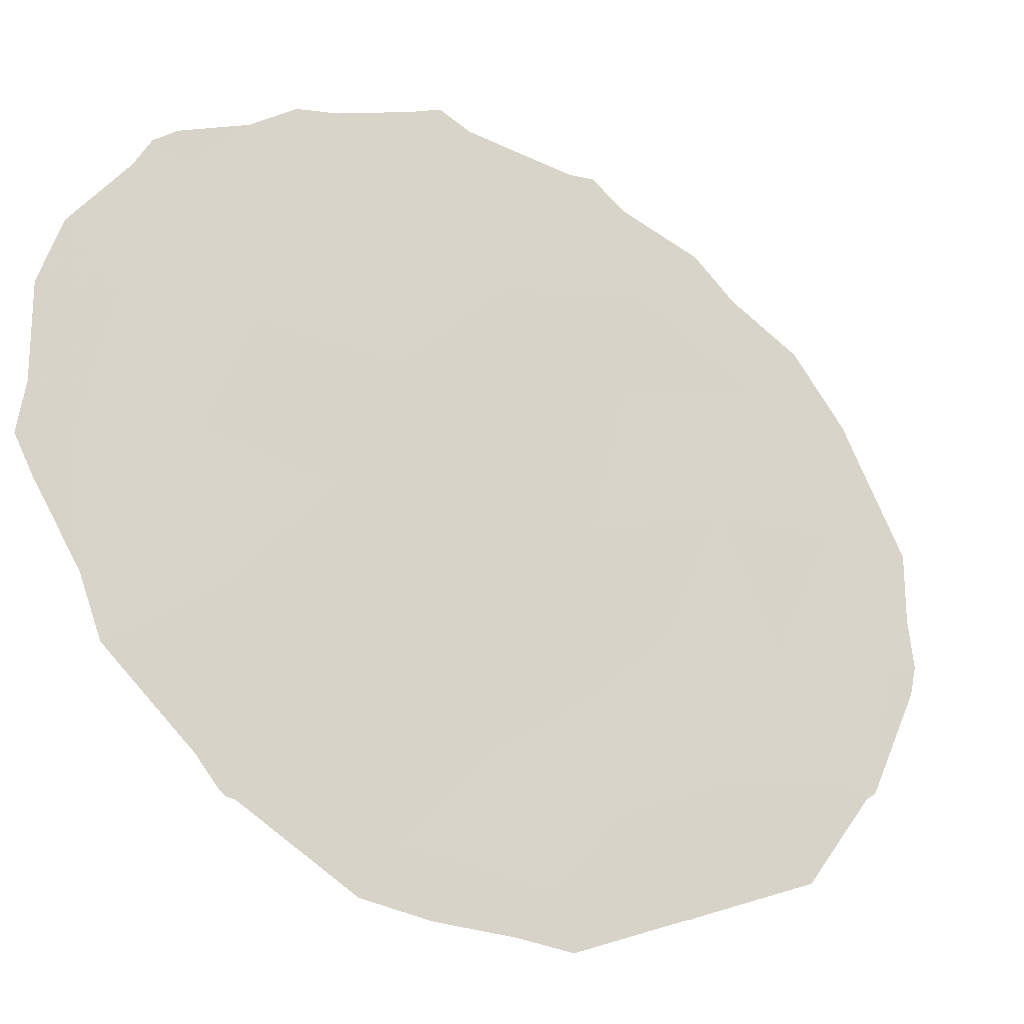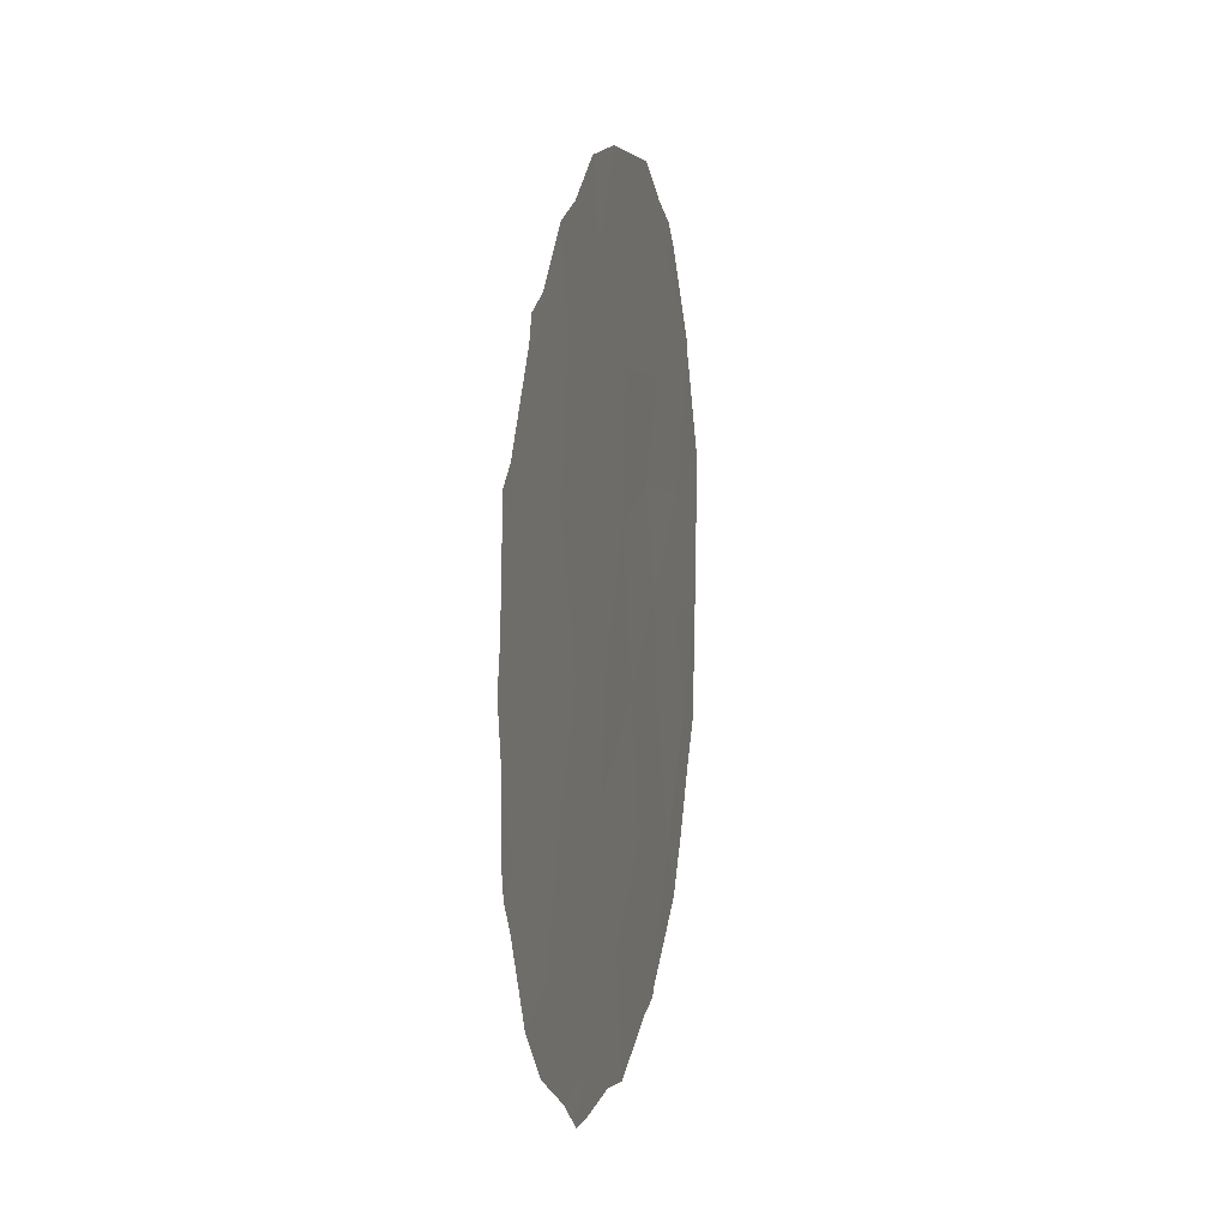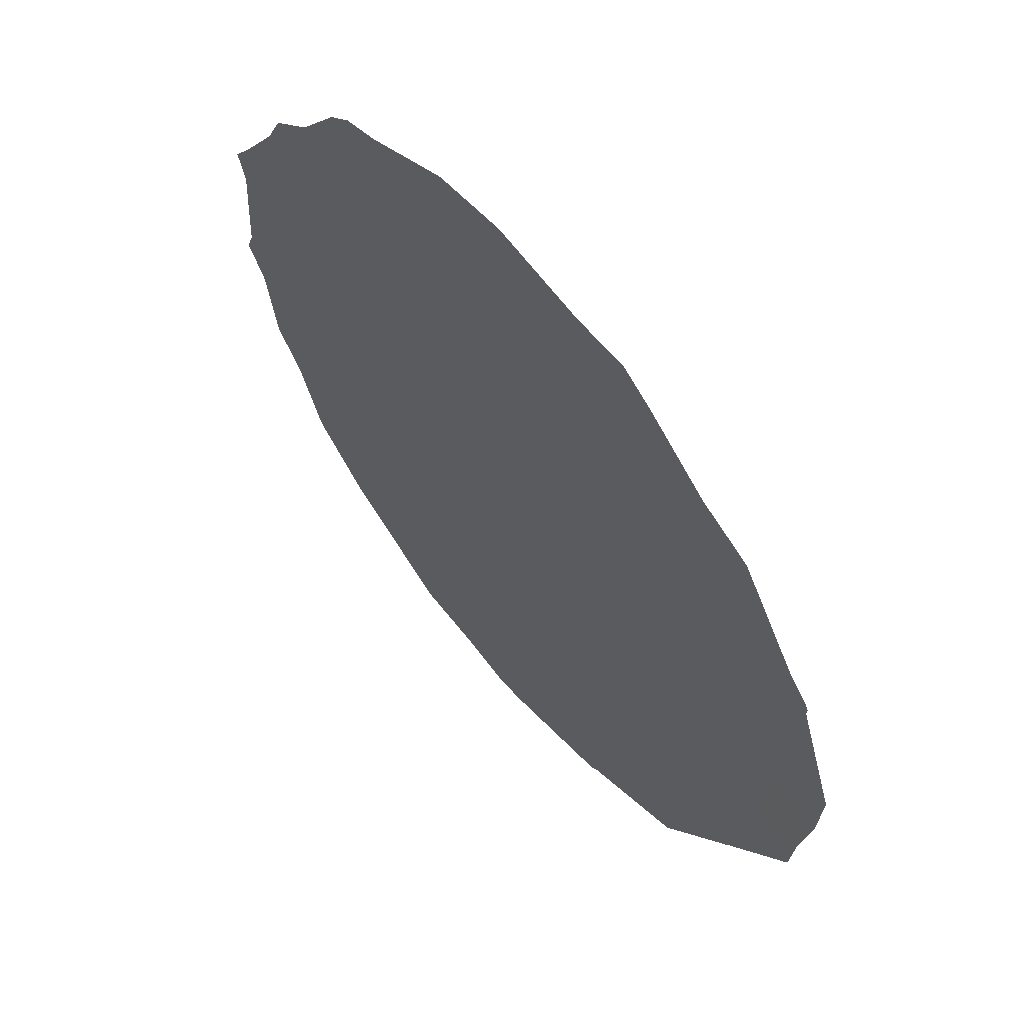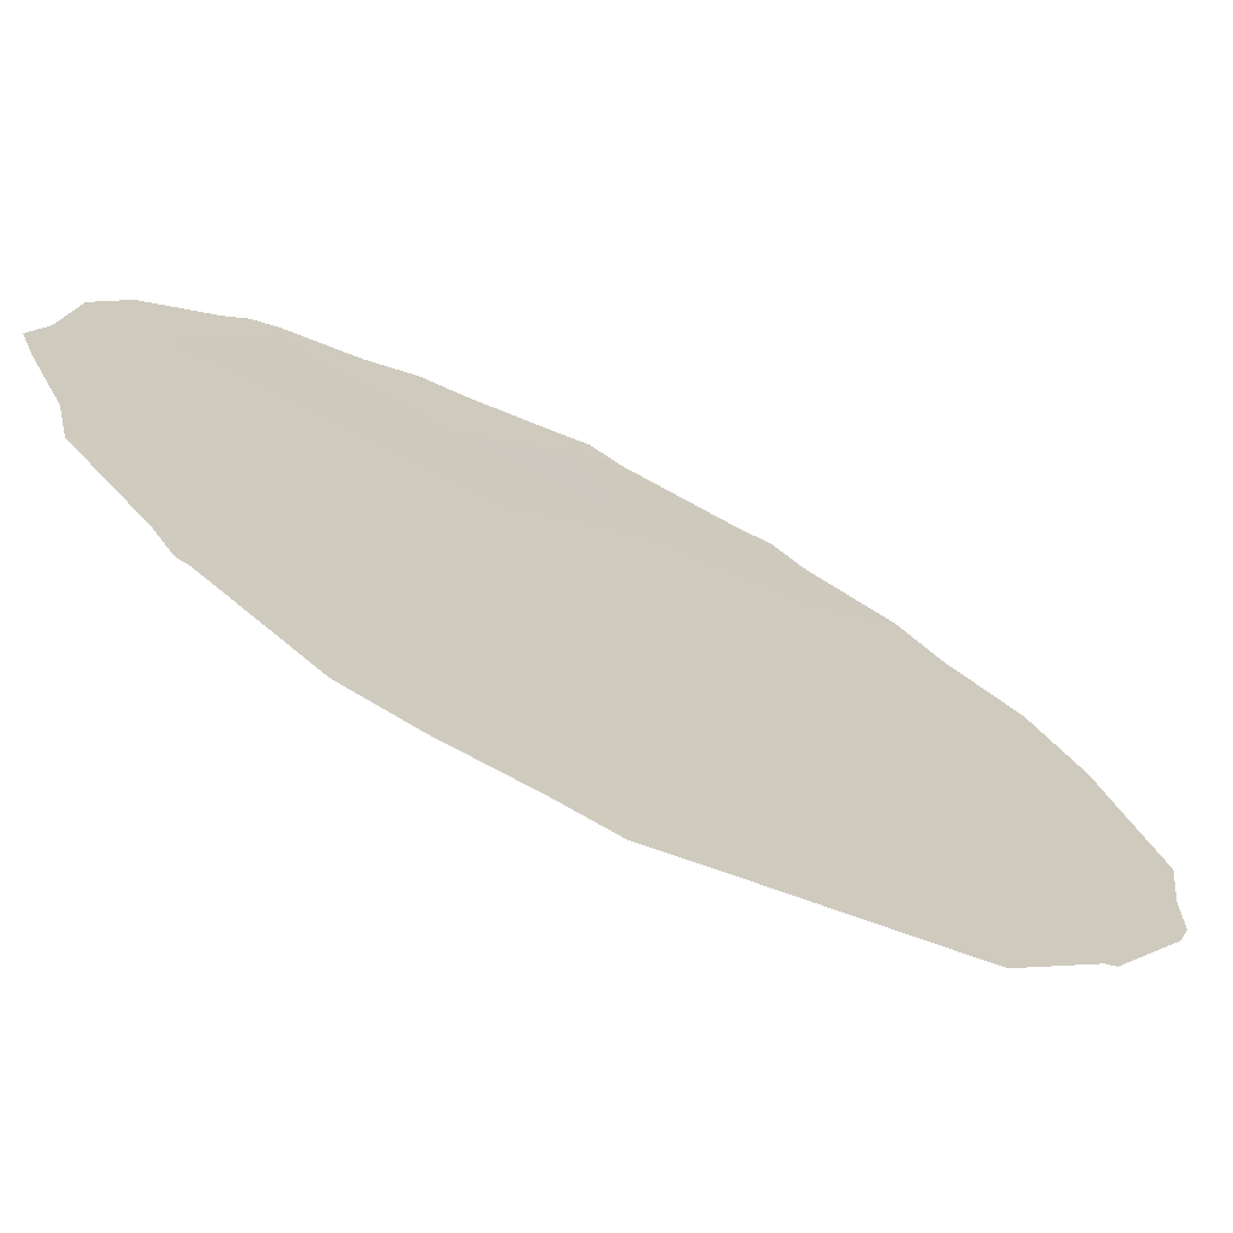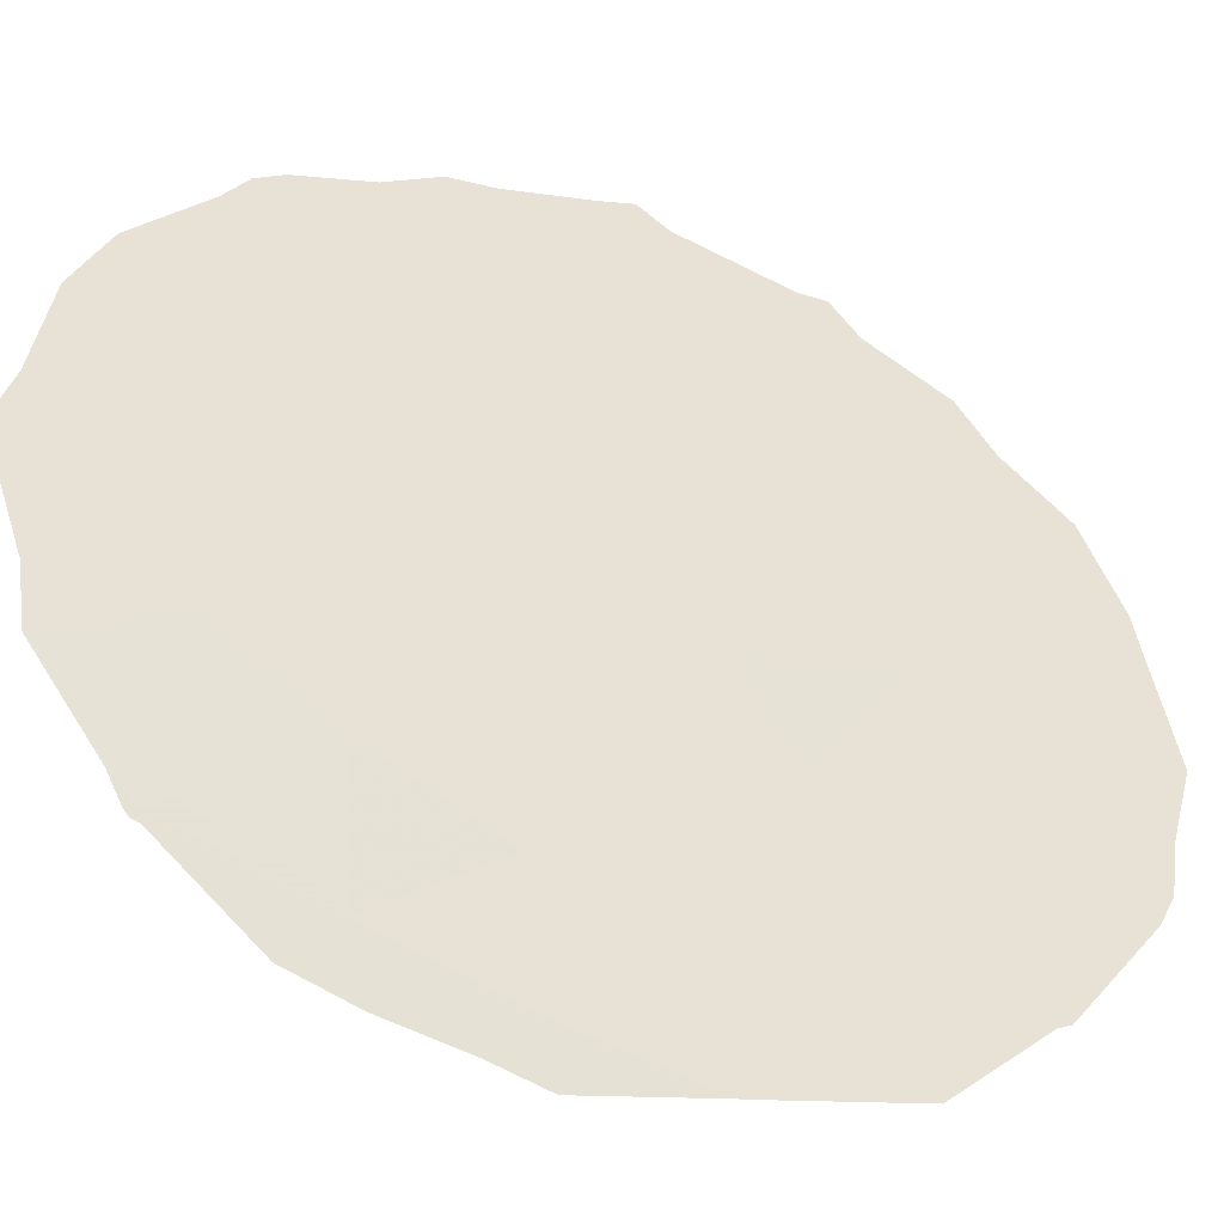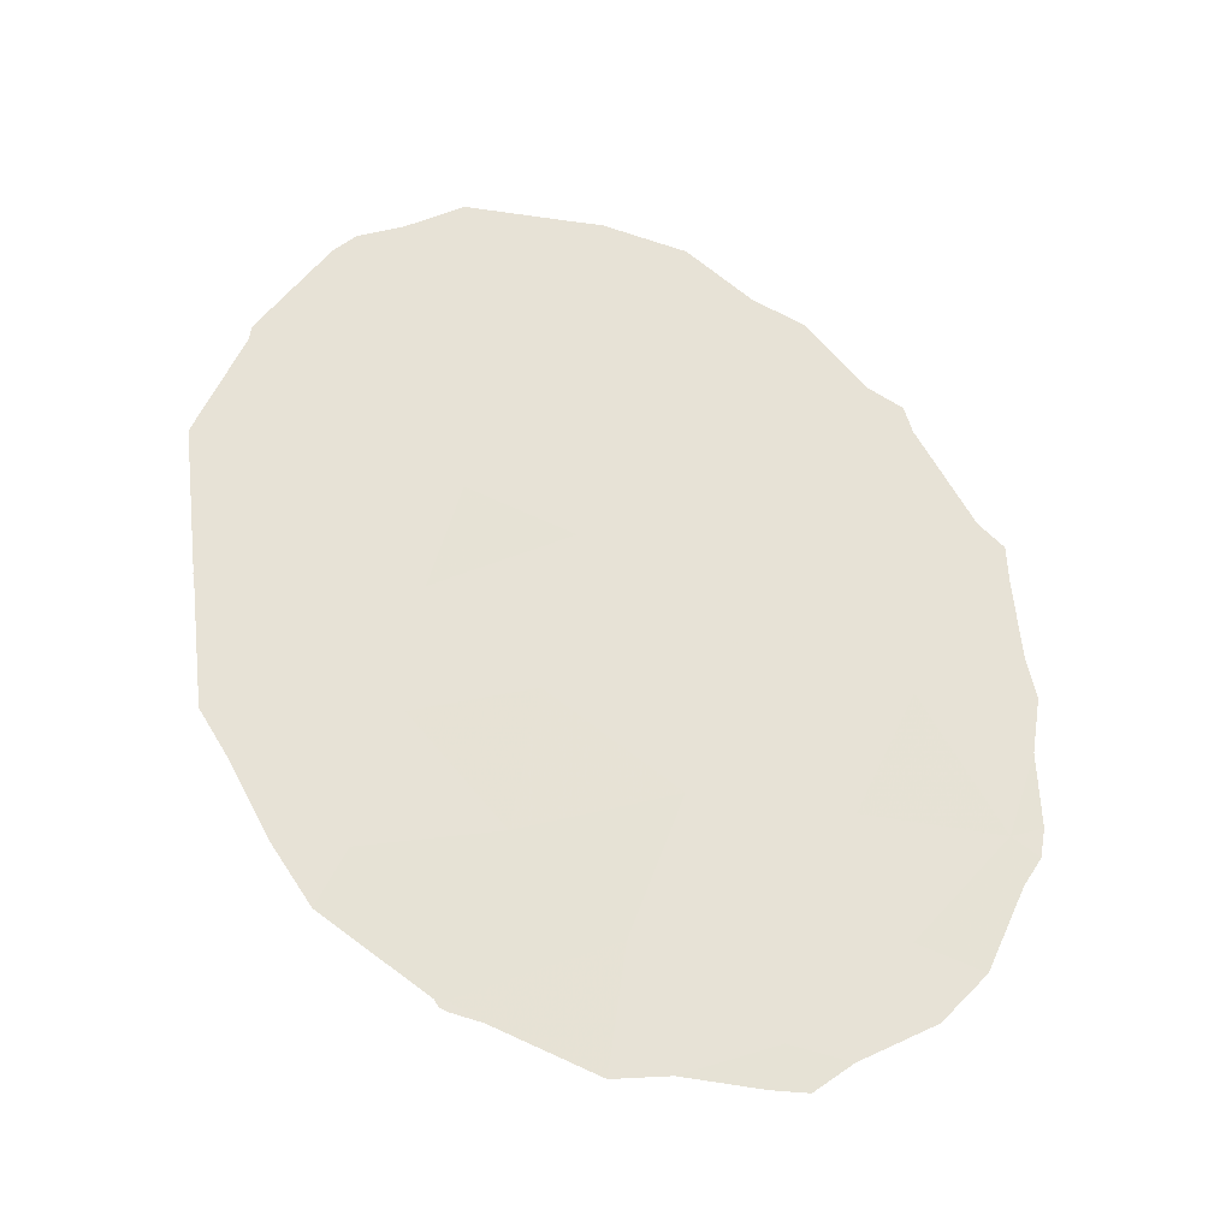
<metadata>
{"format":"obj","ext":"obj","renderer":"f3d","projection":"perspective","resolution":1024,"background":"white","views":[{"elev":19.2,"azim":-132.1,"up":"+Y"},{"elev":1.7,"azim":158.5,"up":"+Z"},{"elev":5.3,"azim":158.1,"up":"+Y"},{"elev":-30.9,"azim":-121.5,"up":"+Y"},{"elev":3.9,"azim":-111.5,"up":"+Y"},{"elev":-26.7,"azim":45.7,"up":"+Z"}]}
</metadata>
<code>
v -73.4 65.59 37.74
v -72.06 67.55 37.47
v -72.95 66.28 35.87
v -70.62 69.79 29.64
v -71.98 67.81 29.77
v -72.46 67.16 27.63
v -73.72 65.17 34.23
v -74.18 64.49 35.9
v -70.23 70.39 27.82
v -73.09 66.14 31.19
v -72.81 66.53 33.61
v -71.16 68.96 31.53
v -72.17 67.5 31.62
v -74.98 63.36 34.13
v -74.9 63.51 32.12
v -70.78 69.48 33.76
v -70.13 70.37 35.82
v -71.02 69.08 36.09
v -74.52 64.09 28.68
v -74.58 63.9 37.89
v -73.79 65.21 26.67
v -74.01 64.78 32.6
v -71.33 68.78 28.22
v -73.34 65.82 29.06
v -69.5 71.31 33.62
v -74.14 64.61 30.68
v -71.27 68.9 26.33
v -70.08 70.53 31.52
v -71.81 67.98 33.24
v -69.38 71.59 29.45
v -71.82 67.94 35.14
v -75.24 63.03 30.6
v -75.43 62.67 36.51
v -72.89 66.33 38.98
v -72.57 66.79 38.96
v -75.7 62.34 30.52
v -75.44 62.73 29.79
v -70.74 69.68 26.12
v -71.09 69.18 25.69
v -75.82 62.16 32.55
v -75.82 62.15 32.52
v -75.94 61.95 34.76
v -69.65 71.24 27.46
v -70.06 70.66 26.72
v -70.31 70.1 36.51
v -70.82 69.34 37.51
v -71.84 67.85 38.63
v -71.27 68.68 37.88
v -75.51 62.56 36.37
v -75.11 63.22 28.69
v -69.99 70.56 36.2
v -74.87 63.47 38.03
v -74.67 63.76 38.33
v -74.28 64.32 38.58
v -73.77 65.05 39.05
v -69.19 71.77 33.45
v -69.2 71.74 33.98
v -69.42 71.41 34.34
v -75.81 62.17 32.46
v -74.78 63.72 27.8
v -69.31 71.71 28.72
v -69.92 70.67 35.81
v -73.78 65.22 26.52
v -73.85 65.13 26.57
v -69.14 71.94 29.16
v -69.09 72 29.6
v -73.88 65.07 26.68
v -72.12 67.69 25.83
v -72.62 66.96 25.74
v -75.45 62.63 36.66
v -75.5 62.57 36.56
v -71.42 68.7 25.7
v -73.52 65.62 26.4
v -69.12 71.9 32.21
v -69.04 72.03 31.57
v -69.12 71.93 30.73
f 1 2 35
f 1 35 34
f 2 1 3
f 32 36 37
f 4 9 30
f 13 12 29
f 27 39 38
f 15 14 40
f 15 40 41
f 14 42 40
f 6 5 24
f 9 44 43
f 9 27 38
f 9 38 44
f 7 11 3
f 6 27 23
f 3 11 31
f 5 13 10
f 7 14 22
f 17 18 16
f 18 17 45
f 18 45 46
f 2 3 31
f 2 48 47
f 14 33 49
f 14 49 42
f 19 32 37
f 19 37 50
f 17 51 45
f 20 53 52
f 20 54 53
f 20 1 55
f 20 55 54
f 25 56 57
f 25 57 58
f 19 26 32
f 28 12 4
f 32 15 41
f 32 41 59
f 2 47 35
f 7 22 11
f 11 22 10
f 29 16 31
f 22 14 15
f 19 50 60
f 30 9 43
f 30 43 61
f 17 62 51
f 21 64 63
f 30 61 65
f 30 65 66
f 21 67 64
f 16 28 25
f 6 23 5
f 23 4 5
f 4 23 9
f 1 34 55
f 9 23 27
f 19 24 26
f 8 3 1
f 29 12 16
f 16 25 17
f 2 18 46
f 2 46 48
f 14 7 8
f 8 20 33
f 20 8 1
f 5 12 13
f 22 26 10
f 27 6 69
f 27 69 68
f 12 28 16
f 33 20 52
f 33 52 70
f 33 70 71
f 11 13 29
f 24 21 6
f 21 24 19
f 12 5 4
f 13 11 10
f 26 15 32
f 15 26 22
f 27 68 72
f 27 72 39
f 21 63 73
f 6 21 73
f 6 73 69
f 24 10 26
f 10 24 5
f 21 19 60
f 21 60 67
f 25 74 56
f 17 25 58
f 17 58 62
f 25 28 75
f 25 75 74
f 28 30 76
f 28 76 75
f 4 30 28
f 30 66 76
f 7 3 8
f 31 11 29
f 32 59 36
f 2 31 18
f 31 16 18
f 14 8 33
f 33 71 49

</code>
